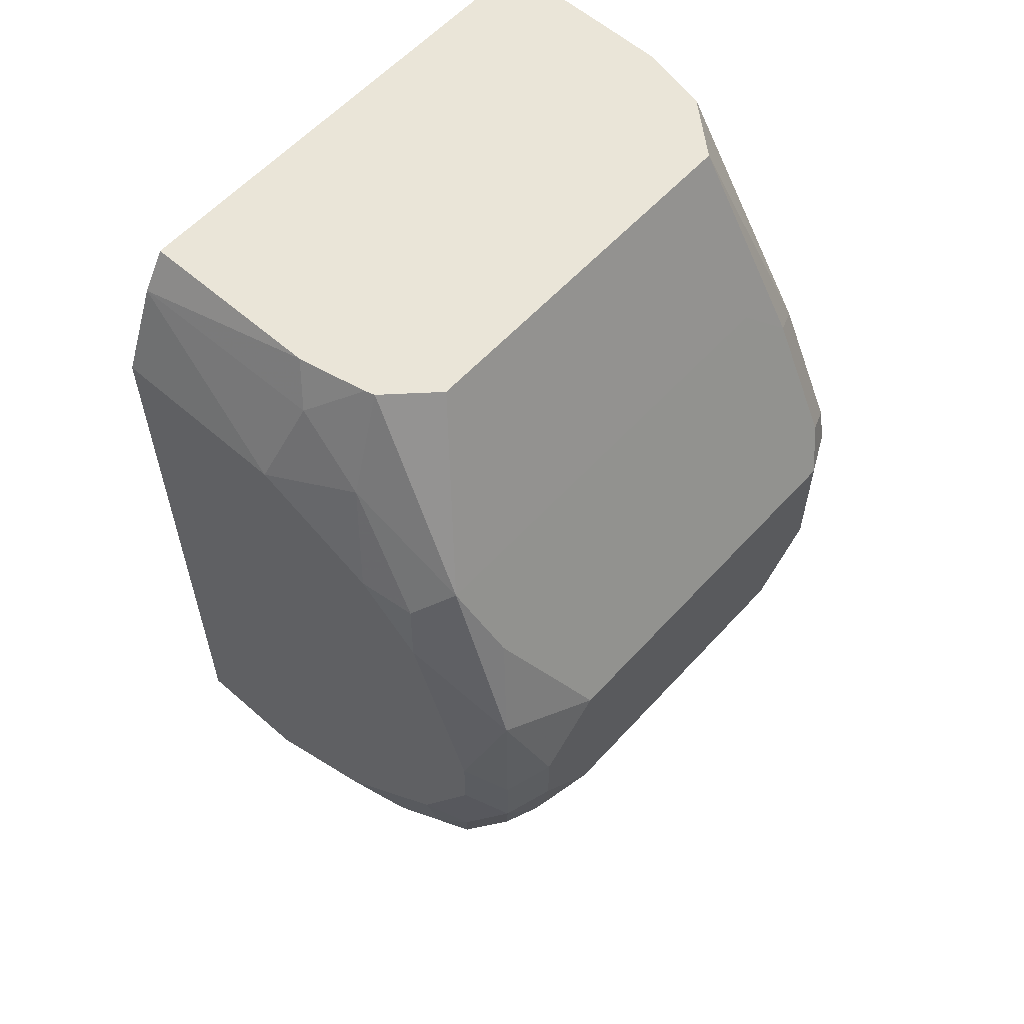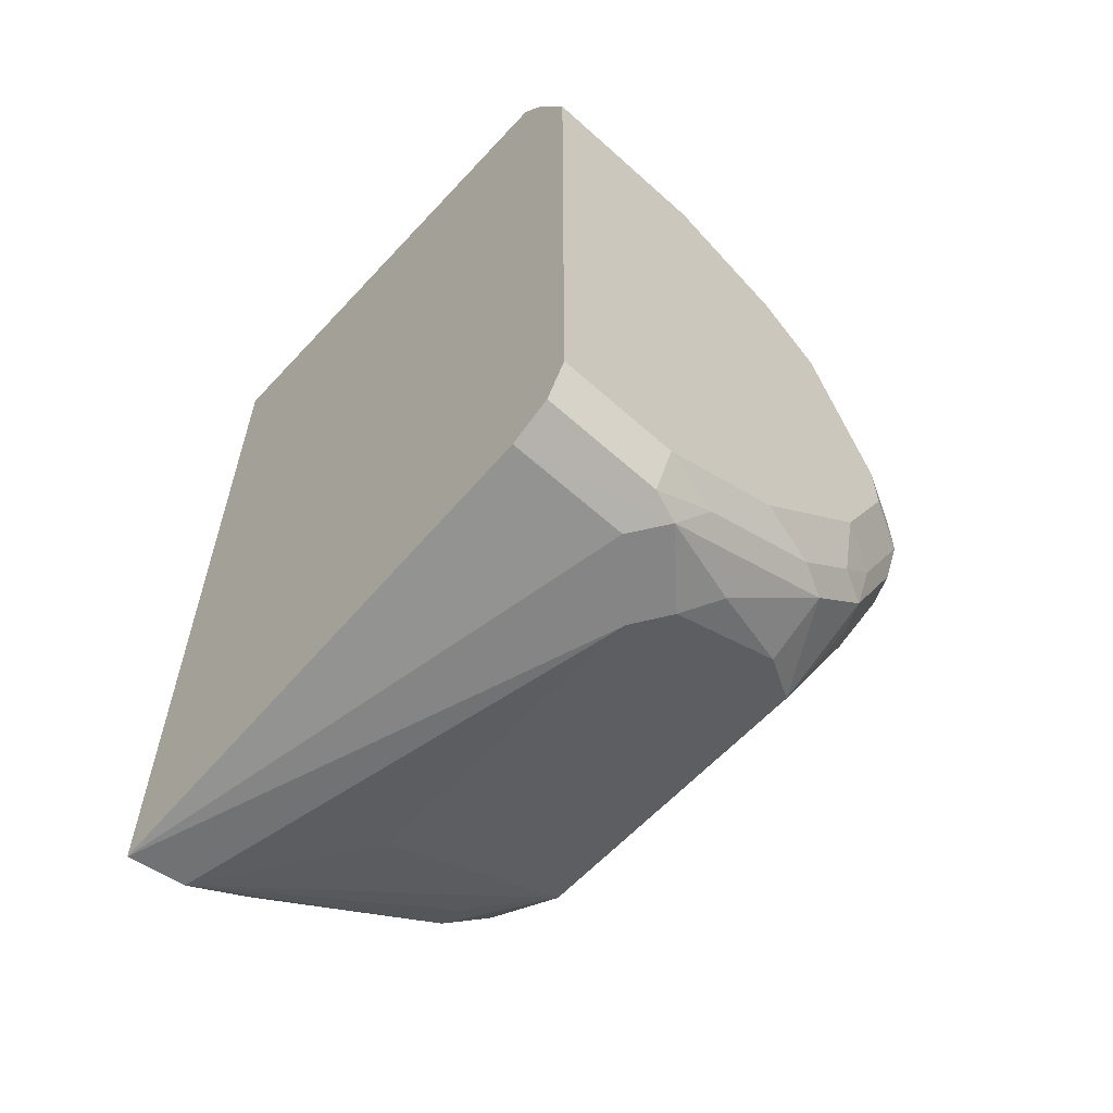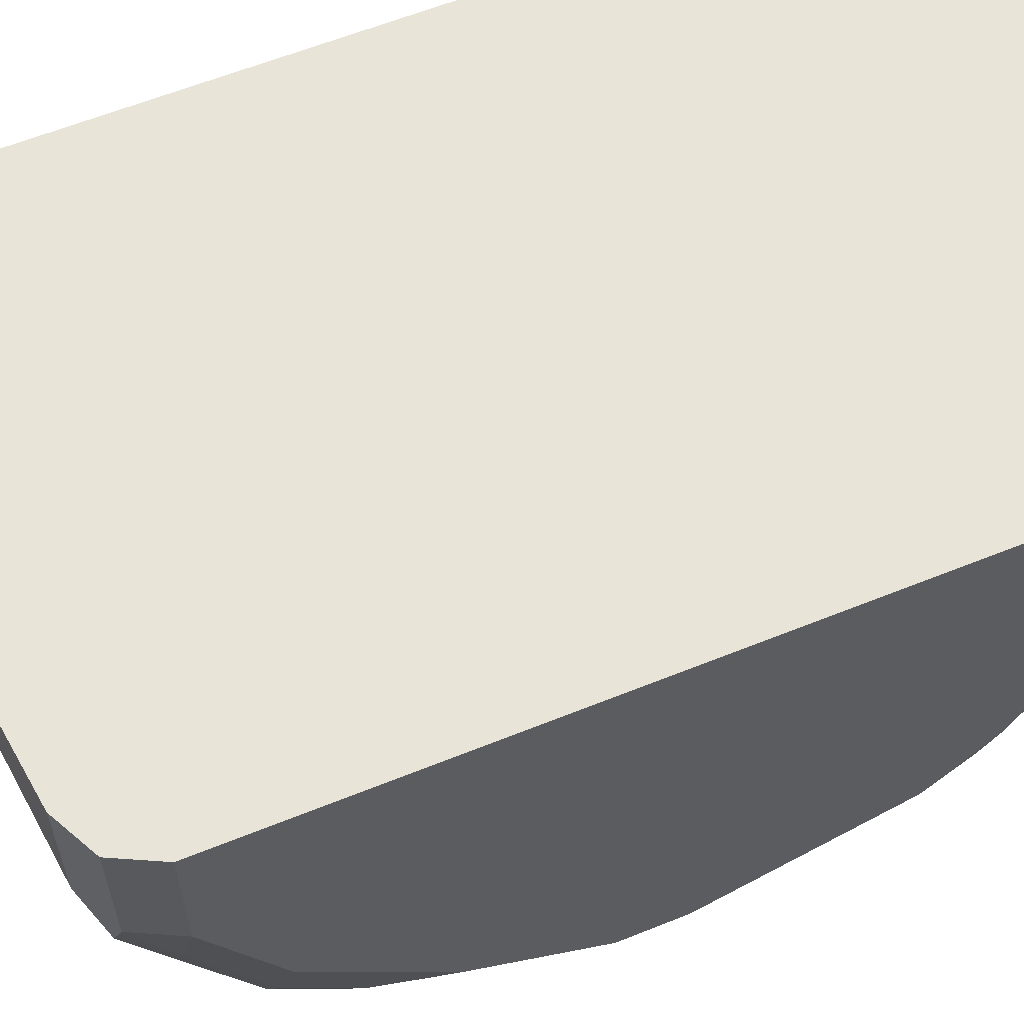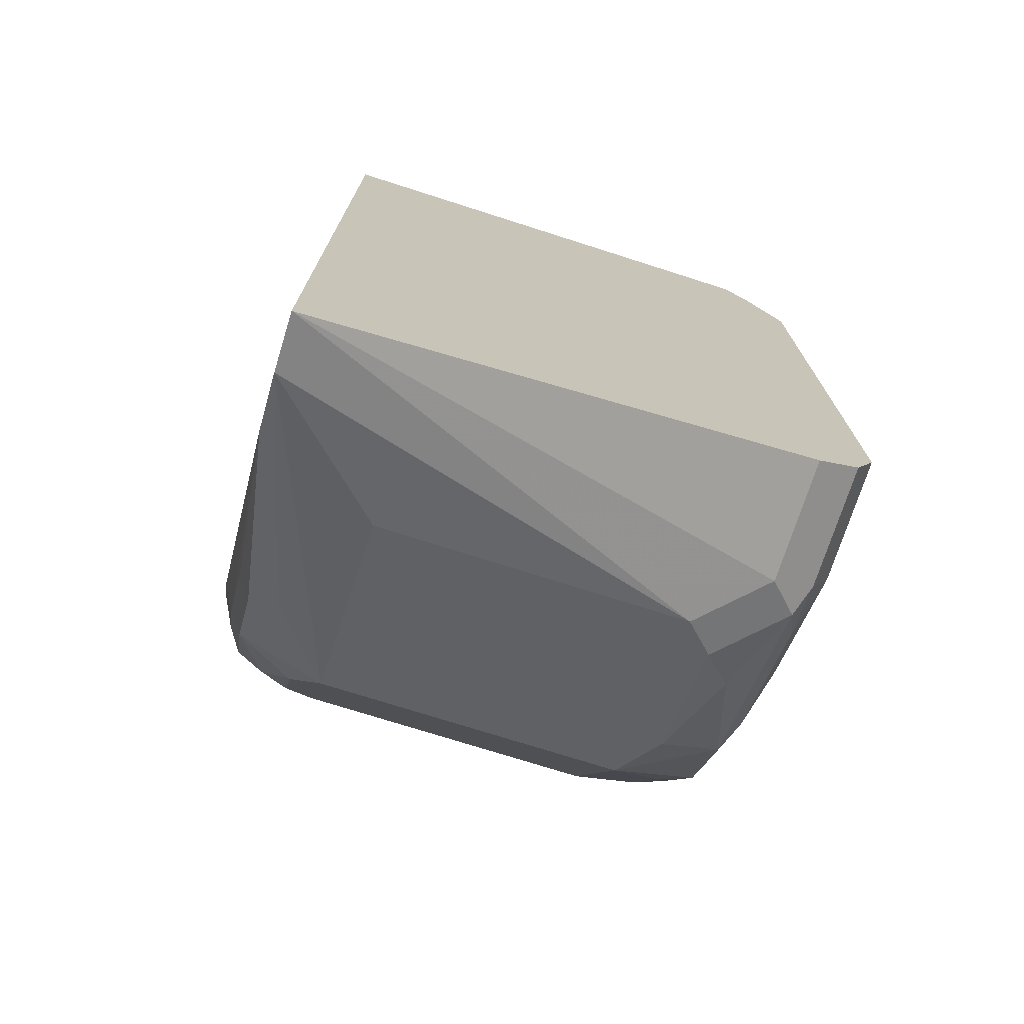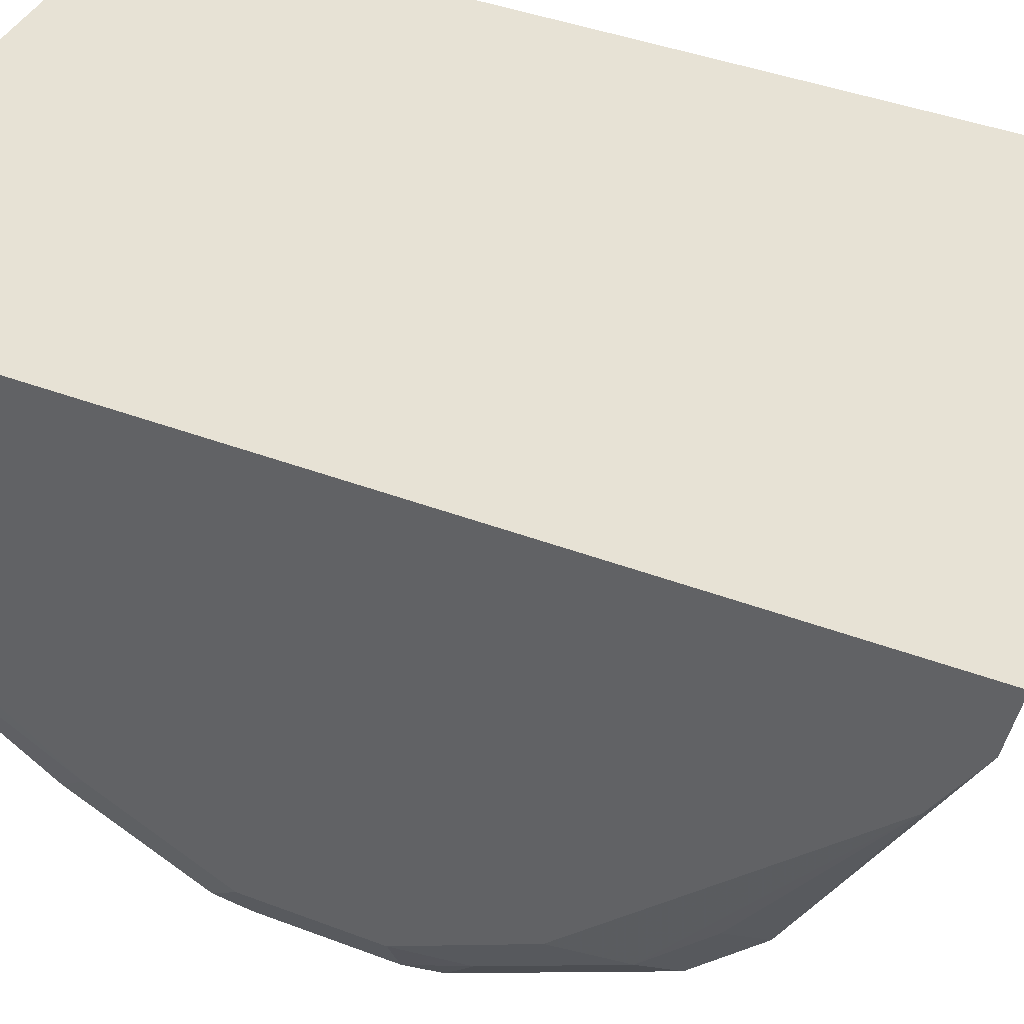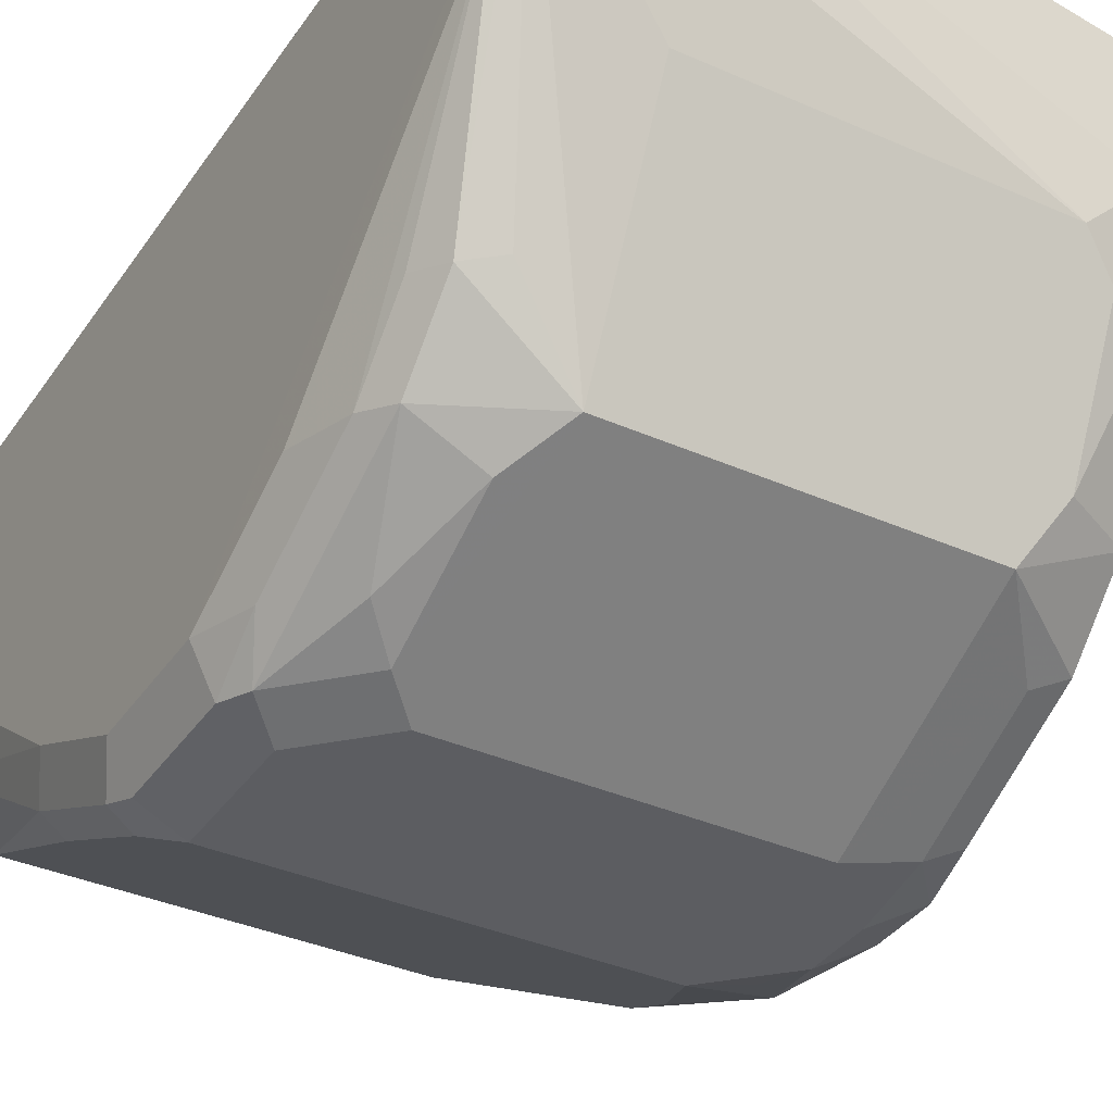
<metadata>
{"format":"obj","ext":"obj","renderer":"f3d","projection":"perspective","resolution":1024,"background":"white","views":[{"elev":58.8,"azim":-48.0,"up":"+Z"},{"elev":-61.0,"azim":-132.5,"up":"+Z"},{"elev":60.4,"azim":-112.5,"up":"+Y"},{"elev":-73.4,"azim":162.3,"up":"+Z"},{"elev":40.5,"azim":115.1,"up":"+Y"},{"elev":-36.4,"azim":150.0,"up":"+Y"}]}
</metadata>
<code>
v -0.3304 -0.2478 -0.475
v -0.3304 -0.1864 -0.475
v -0.3304 -0.2891 -0.4957
v -0.3201 -0.2788 -0.4647
v -0.3166 -0.2547 -0.4475
v -0.3179 -0.1864 -0.4462
v -0.3304 -0.1864 -0.7022
v -0.327 -0.3063 -0.4991
v -0.3304 -0.3098 -0.5163
v -0.3166 -0.3167 -0.4888
v -0.3042 -0.2739 -0.4338
v -0.3052 -0.2707 -0.4338
v -0.3098 -0.2479 -0.4338
v -0.3098 -0.1864 -0.4338
v -0.3237 -0.1864 -0.7155
v -0.3304 -0.2272 -0.7022
v -0.3304 -0.3304 -0.5783
v -0.3201 -0.3408 -0.5473
v -0.1721 -0.3167 -0.4888
v -0.2891 -0.2889 -0.4338
v -0.3098 -0.3304 -0.5163
v -0.1444 -0.1864 -0.4338
v -0.3235 -0.1864 -0.7159
v -0.3235 -0.2272 -0.7159
v -0.3253 -0.2478 -0.7047
v -0.3304 -0.2685 -0.6815
v -0.3304 -0.3304 -0.5989
v -0.3235 -0.3442 -0.5852
v -0.3098 -0.3511 -0.5783
v -0.3063 -0.3476 -0.5611
v -0.2891 -0.3511 -0.5576
v -0.1583 -0.3235 -0.5025
v -0.1652 -0.2889 -0.4338
v -0.1444 -0.2269 -0.4338
v -0.1444 -0.1864 -0.7435
v -0.3102 -0.1864 -0.7226
v -0.3201 -0.2375 -0.7176
v -0.3253 -0.2891 -0.6841
v -0.3253 -0.3098 -0.6634
v -0.3304 -0.3098 -0.6402
v -0.3235 -0.3442 -0.6058
v -0.3098 -0.3511 -0.5989
v -0.1652 -0.3511 -0.5576
v -0.1497 -0.3201 -0.506
v -0.1583 -0.3442 -0.5438
v -0.1497 -0.3408 -0.5473
v -0.1497 -0.2709 -0.4338
v -0.1445 -0.2477 -0.4338
v -0.1444 -0.2475 -0.434
v -0.1444 -0.2065 -0.7392
v -0.2891 -0.2478 -0.7228
v -0.3098 -0.2272 -0.7228
v -0.3098 -0.1864 -0.7228
v -0.2994 -0.2582 -0.7176
v -0.3098 -0.2685 -0.7099
v -0.3201 -0.2788 -0.697
v -0.3201 -0.2994 -0.6867
v -0.3201 -0.3201 -0.666
v -0.3235 -0.3235 -0.6471
v -0.3201 -0.3408 -0.6247
v -0.3098 -0.3459 -0.6221
v -0.2891 -0.3511 -0.6195
v -0.1515 -0.3442 -0.5576
v -0.1652 -0.3511 -0.5989
v -0.1549 -0.3459 -0.6092
v -0.1446 -0.3098 -0.5163
v -0.1446 -0.3304 -0.5576
v -0.1444 -0.2682 -0.5992
v -0.1859 -0.2616 -0.7159
v -0.1859 -0.2478 -0.7228
v -0.1444 -0.2287 -0.7253
v -0.1549 -0.2943 -0.6918
v -0.1652 -0.2917 -0.697
v -0.1859 -0.3167 -0.6884
v -0.2168 -0.2994 -0.697
v -0.2994 -0.2994 -0.697
v -0.2891 -0.3167 -0.6884
v -0.3098 -0.3253 -0.6634
v -0.2581 -0.3459 -0.6299
v -0.1859 -0.3511 -0.6195
v -0.2891 -0.3235 -0.6746
v -0.1515 -0.3442 -0.5989
v -0.1756 -0.3459 -0.6299
v -0.1497 -0.333 -0.6195
v -0.1652 -0.3382 -0.6402
v -0.1549 -0.3253 -0.6505
v -0.1446 -0.3304 -0.5989
v -0.1444 -0.2682 -0.6195
v -0.1444 -0.2291 -0.725
v -0.1497 -0.2917 -0.6815
v -0.1549 -0.3149 -0.6712
v -0.1756 -0.3253 -0.6712
v -0.1859 -0.3235 -0.6746
v -0.1497 -0.3124 -0.6608
v -0.1446 -0.3098 -0.6402
v -0.1444 -0.2432 -0.7022
v -0.1444 -0.268 -0.6402
v -0.1444 -0.2292 -0.7249
f 47 66 49
f 49 66 67
f 49 67 68
f 50 69 70
f 50 70 51
f 50 71 72
f 50 72 73
f 50 73 74
f 50 74 69
f 58 77 78
f 54 70 69
f 54 69 75
f 54 75 76
f 54 76 55
f 55 76 57
f 55 57 56
f 57 76 77
f 57 77 58
f 58 78 60
f 58 60 59
f 51 70 54
f 47 49 48
f 41 60 61
f 46 63 67
f 60 78 61
f 36 53 52
f 36 52 37
f 37 52 51
f 37 51 54
f 37 54 55
f 37 55 56
f 38 56 57
f 38 57 39
f 39 58 59
f 39 59 40
f 39 57 58
f 41 59 60
f 41 61 42
f 42 61 62
f 43 63 45
f 43 64 65
f 43 65 63
f 44 46 66
f 44 66 47
f 45 63 46
f 46 67 66
f 61 78 62
f 74 83 93
f 62 83 80
f 77 81 78
f 79 81 93
f 79 93 83
f 82 84 87
f 83 92 85
f 84 86 94
f 84 94 95
f 84 95 87
f 85 92 91
f 74 76 75
f 85 91 86
f 87 95 96
f 87 96 97
f 87 97 88
f 89 98 95
f 89 95 94
f 89 94 90
f 90 94 91
f 95 98 96
f 35 52 53
f 86 91 94
f 74 77 76
f 74 81 77
f 74 93 81
f 62 78 81
f 62 81 79
f 63 65 82
f 63 82 87
f 63 87 67
f 64 80 83
f 64 83 65
f 65 84 82
f 65 83 85
f 65 85 86
f 65 86 84
f 67 87 88
f 67 88 68
f 69 74 75
f 71 89 72
f 72 90 91
f 72 91 74
f 72 74 73
f 72 89 90
f 74 91 92
f 74 92 83
f 62 79 83
f 35 51 52
f 1 9 3
f 34 48 49
f 4 12 5
f 5 12 13
f 5 13 6
f 6 13 14
f 7 15 16
f 8 9 10
f 9 17 18
f 9 18 10
f 10 19 33
f 4 11 12
f 10 33 20
f 10 18 21
f 10 21 31
f 10 31 43
f 10 43 45
f 10 45 32
f 10 32 19
f 11 20 33
f 11 33 47
f 11 47 48
f 10 20 11
f 11 48 34
f 4 10 11
f 3 9 8
f 35 50 51
f 1 2 7
f 1 7 16
f 1 16 26
f 1 26 40
f 1 40 27
f 1 27 17
f 1 17 9
f 1 4 5
f 4 8 10
f 1 5 6
f 2 6 14
f 2 14 22
f 2 22 35
f 2 35 53
f 2 53 36
f 2 36 23
f 2 23 15
f 2 15 7
f 3 8 4
f 1 6 2
f 11 34 22
f 1 3 4
f 11 14 13
f 24 37 25
f 25 38 26
f 25 37 56
f 25 56 38
f 26 38 39
f 26 39 40
f 27 40 59
f 27 59 41
f 28 41 42
f 23 37 24
f 28 42 29
f 29 42 62
f 33 44 47
f 29 62 80
f 29 64 43
f 29 43 31
f 32 44 33
f 32 45 46
f 32 46 44
f 11 22 14
f 29 31 30
f 23 36 37
f 29 80 64
f 22 71 50
f 22 50 35
f 15 23 24
f 15 24 16
f 16 24 25
f 11 13 12
f 17 27 41
f 17 41 28
f 17 28 18
f 18 28 29
f 18 29 30
f 16 25 26
f 18 31 21
f 18 30 31
f 22 98 89
f 22 96 98
f 22 88 97
f 22 68 88
f 22 97 96
f 22 49 68
f 22 34 49
f 19 32 33
f 22 89 71

</code>
